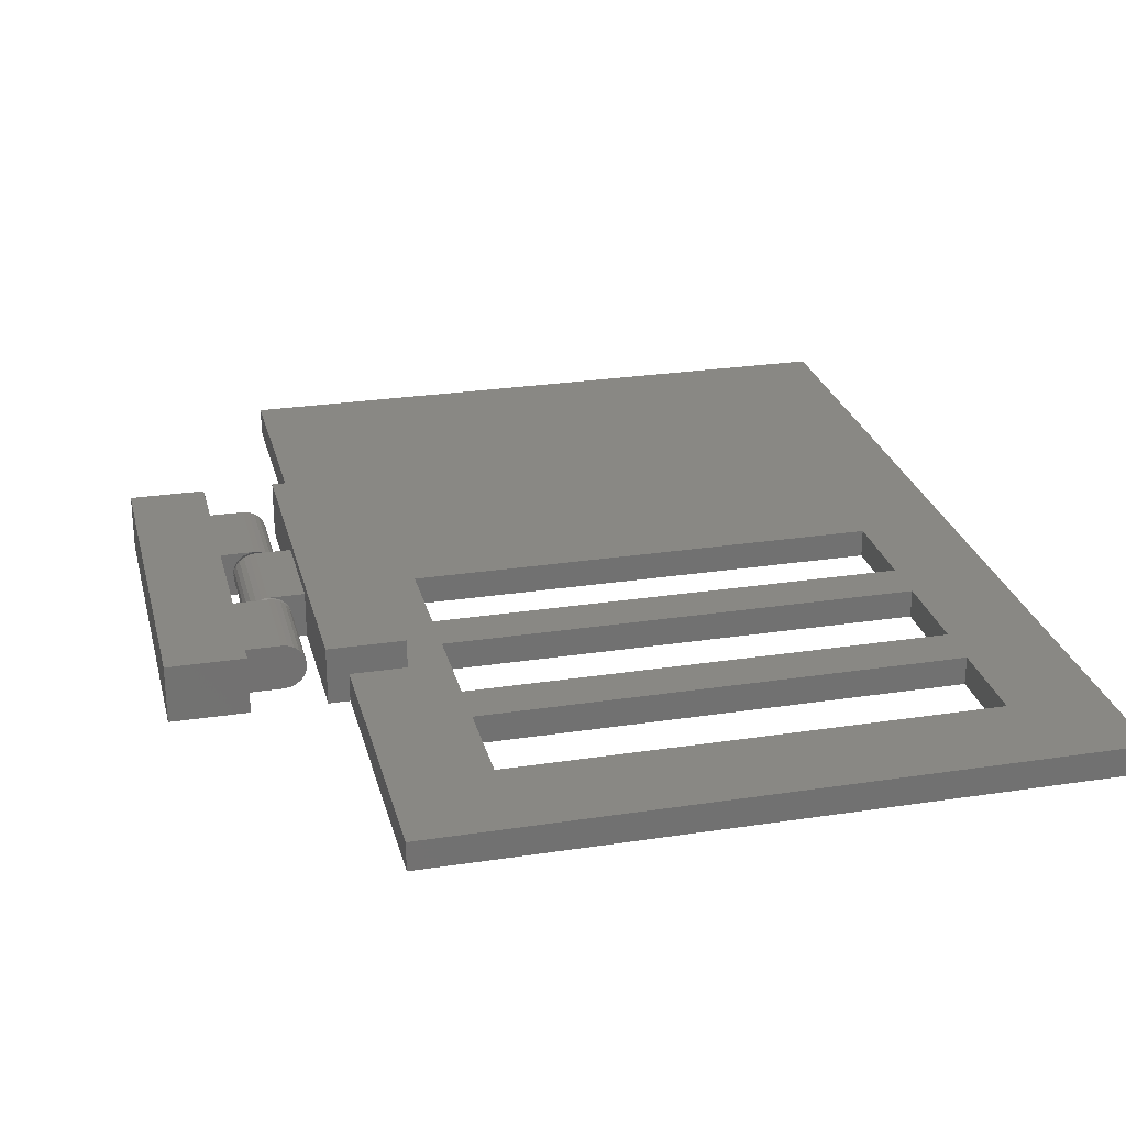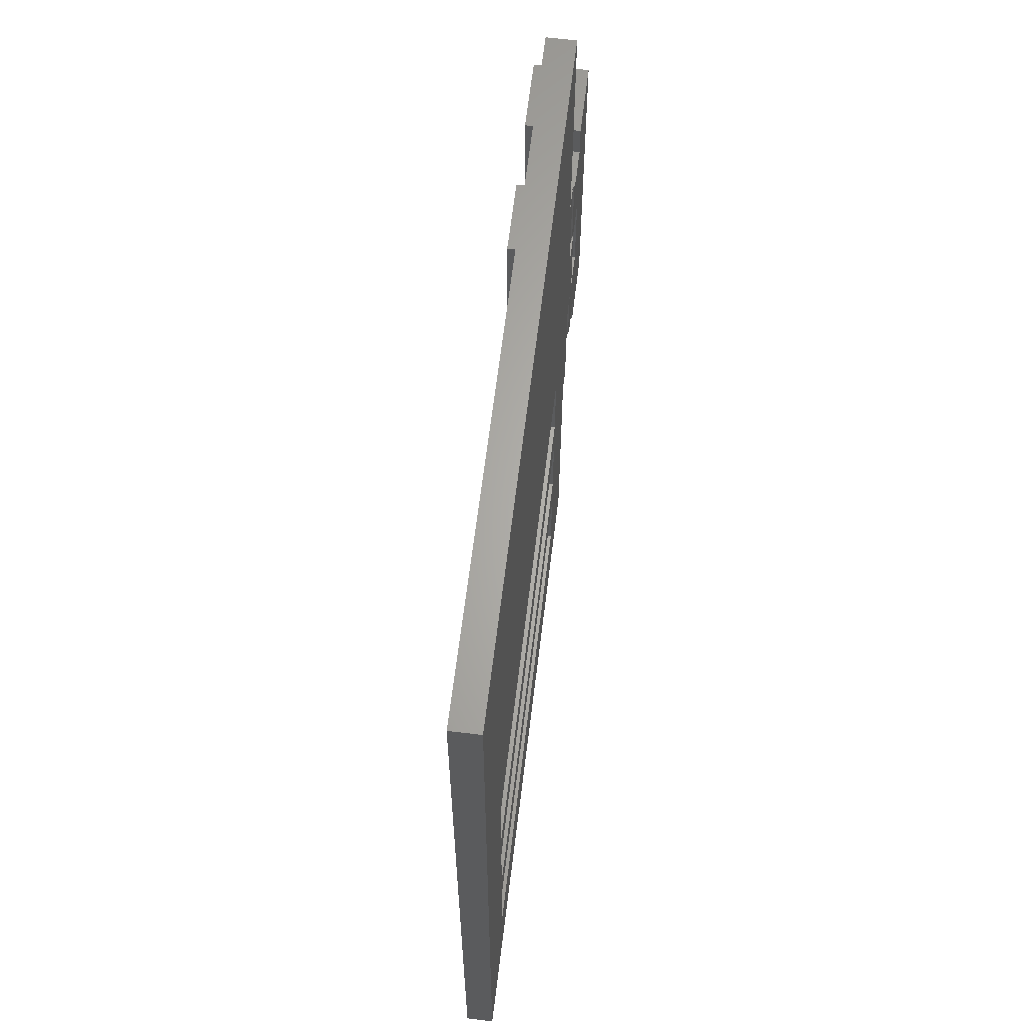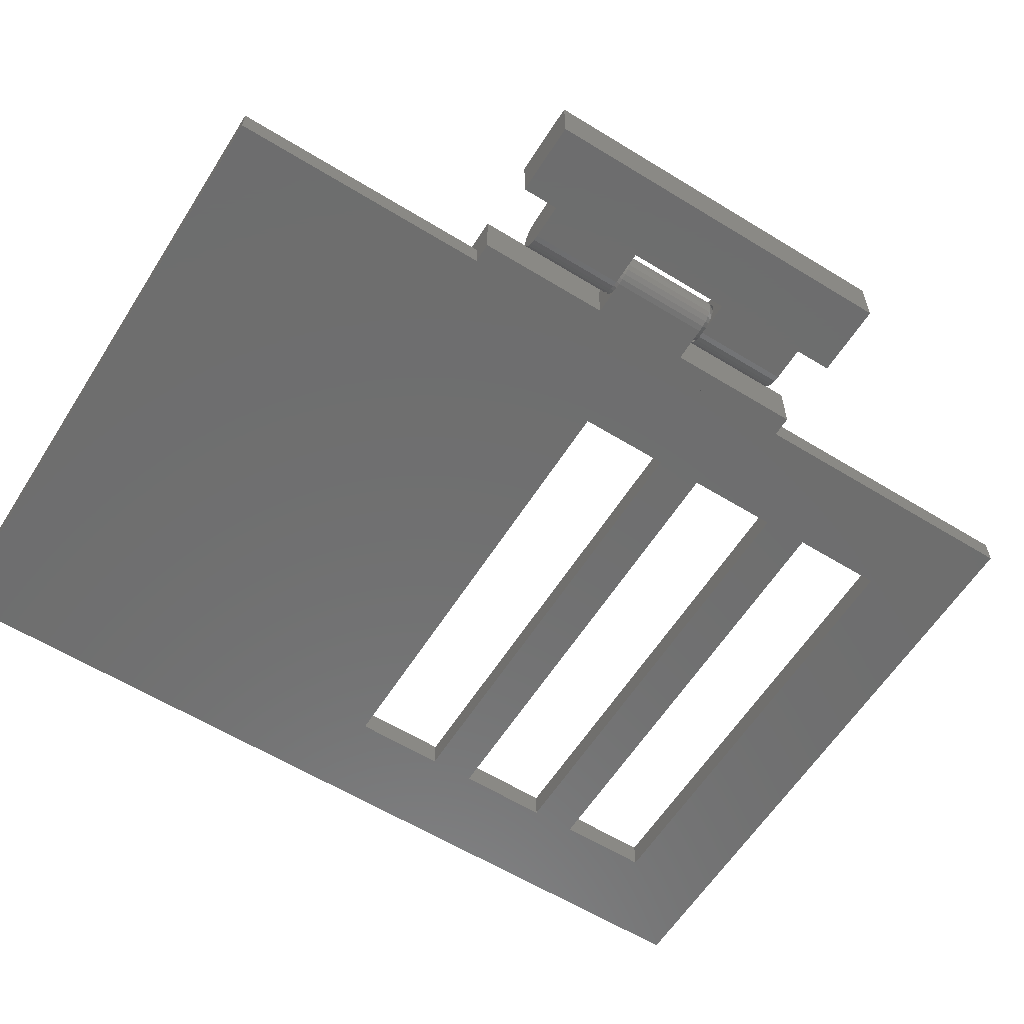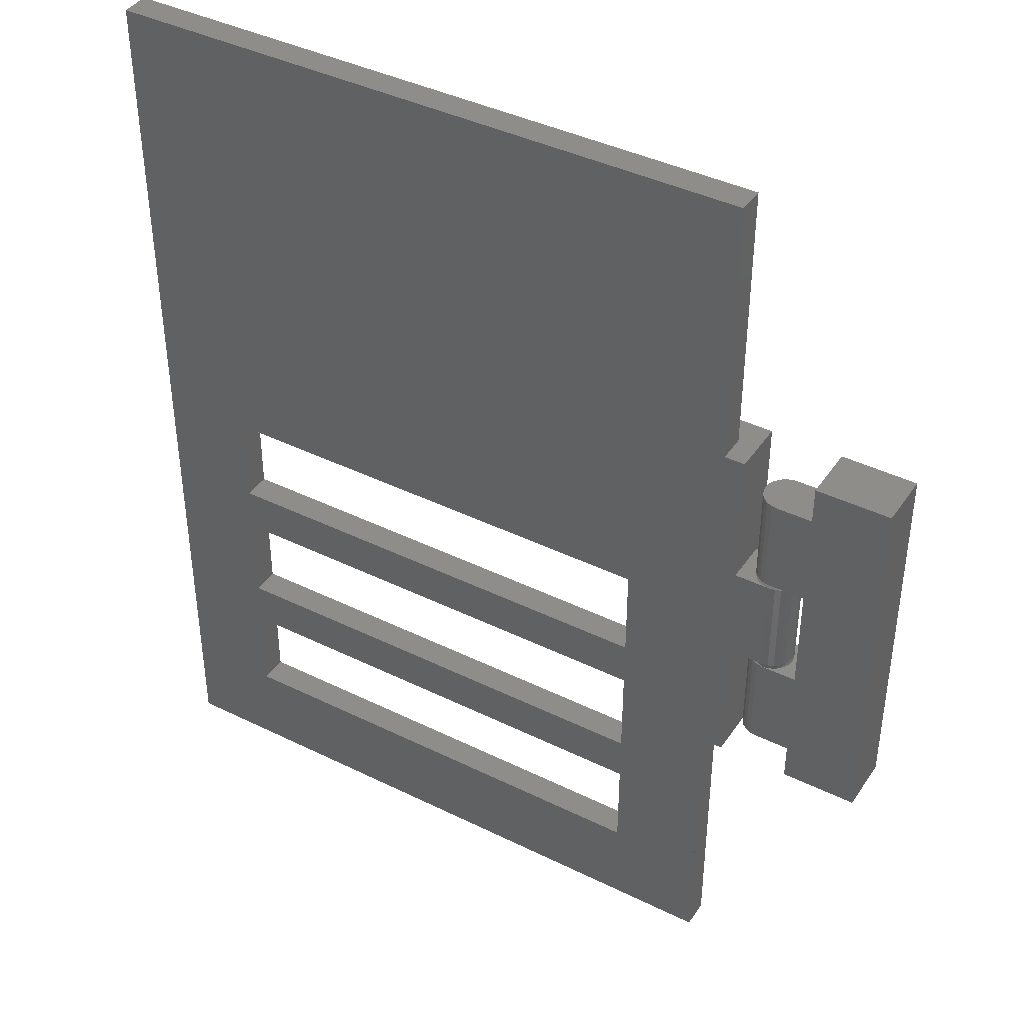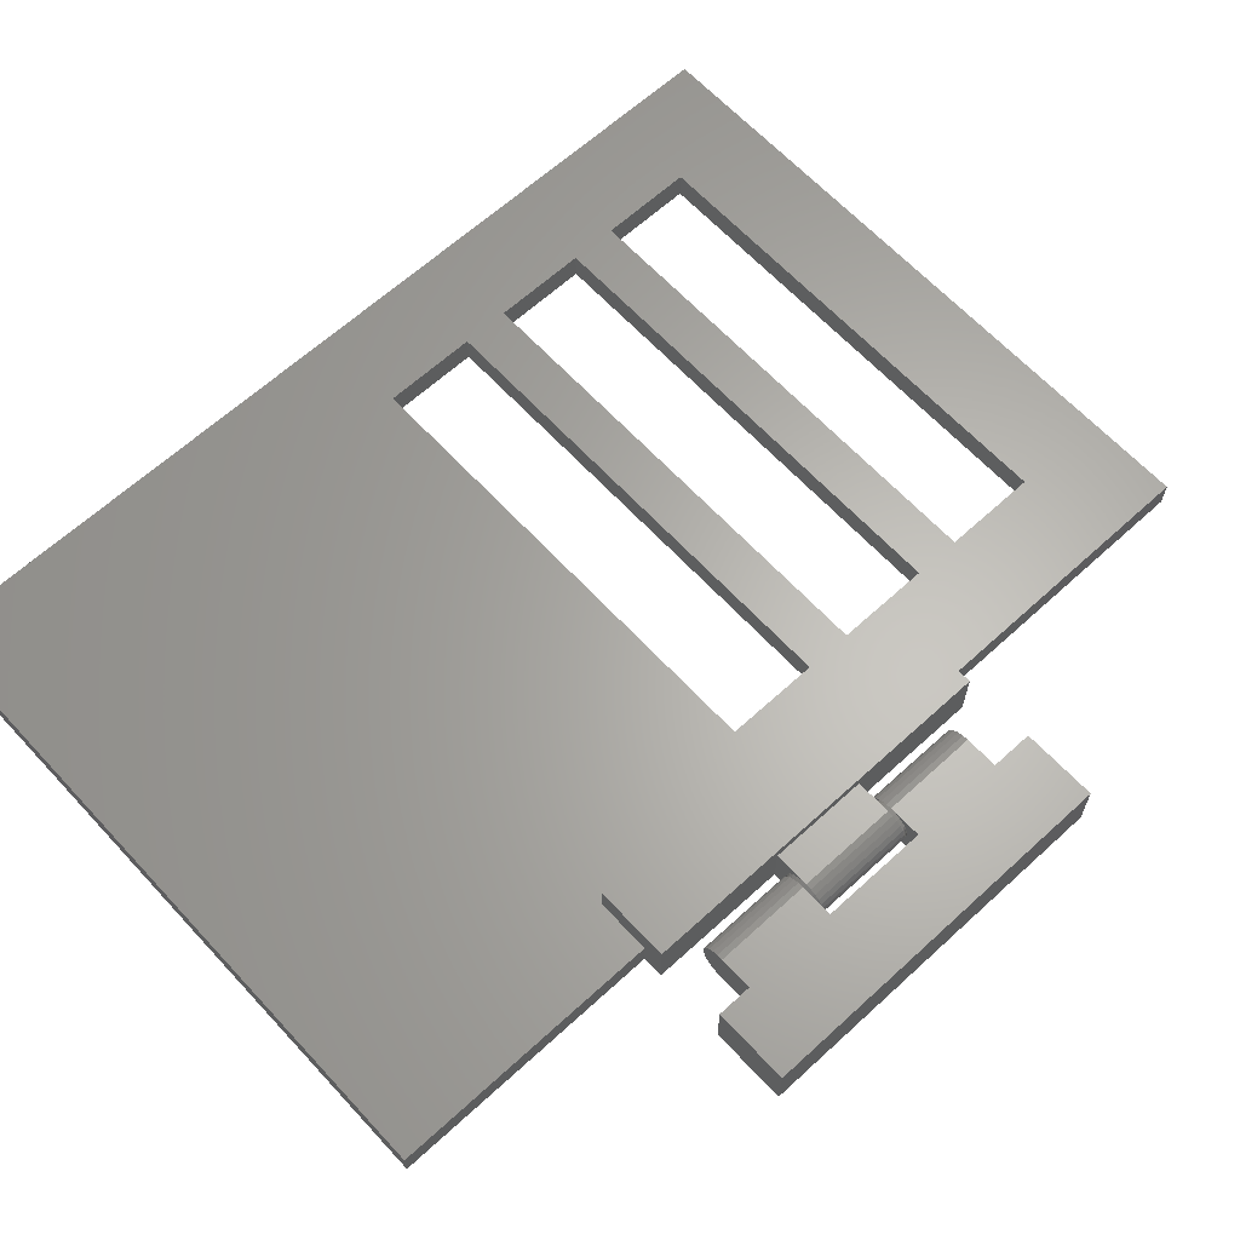
<metadata>
{"format":"stl","ext":"stl","renderer":"f3d","projection":"perspective","resolution":1024,"background":"white","views":[{"elev":26.2,"azim":-13.6,"up":"+Z"},{"elev":64.6,"azim":97.0,"up":"+Y"},{"elev":-60.0,"azim":-122.2,"up":"+Z"},{"elev":40.9,"azim":-149.0,"up":"+Y"},{"elev":64.1,"azim":-132.7,"up":"+Z"}]}
</metadata>
<code>
# stl→obj: 216 verts, 454 faces
v -22.34 -11.25 1.334
v -22.27 -11.25 1.8
v -22.34 -11.25 2.266
v -22.8 -11.25 3.073
v -22.52 -11.25 2.7
v -23.18 -11.25 3.359
v -23.61 -11.25 3.539
v -24.07 -11.25 3.6
v -26.93 -11.25 3.6
v -26.93 -11.25 3.331e-16
v -24.07 -11.25 5.551e-16
v -23.61 -11.25 0.06133
v -23.18 -11.25 0.2412
v -22.8 -11.25 0.5272
v -22.52 -11.25 0.9
v -22.27 -3.55 1.8
v -22.34 -3.55 2.266
v -22.34 -3.55 1.334
v -22.52 -3.55 0.9
v -22.8 -3.55 0.5272
v -23.18 -3.55 0.2412
v -23.61 -3.55 0.06133
v -24.07 -3.55 5.551e-16
v -26.93 -3.55 3.331e-16
v -26.93 -3.55 3.6
v -26.93 15.75 4.5
v -26.93 -14.25 4.5
v -26.93 12.75 3.6
v -26.93 12.75 3.331e-16
v -26.93 15.75 3.331e-16
v -26.93 -14.25 3.331e-16
v -26.93 5.05 3.331e-16
v -26.93 5.05 3.6
v -24.07 -3.55 3.6
v -23.61 -3.55 3.539
v -23.18 -3.55 3.359
v -22.8 -3.55 3.073
v -22.52 -3.55 2.7
v -22.35 -3.55 2.263
v -22.29 -3.55 1.8
v -22.35 -3.55 1.337
v -22.52 -3.55 0.905
v -22.81 -3.55 0.5343
v -23.18 -3.55 0.2498
v -23.61 -3.55 0.07099
v -24.54 -3.55 0.07099
v -25.63 -3.55 2.695
v -24.07 -3.55 3.59
v -23.61 -3.55 3.529
v -23.18 -3.55 3.35
v -22.81 -3.55 3.066
v -22.52 -3.55 2.695
v -24.54 -3.55 3.529
v -24.97 -3.55 3.35
v -25.34 -3.55 0.5343
v -25.63 -3.55 0.905
v -25.86 -3.55 1.8
v -25.8 -3.55 2.263
v -25.34 -3.55 3.066
v -25.8 -3.55 1.337
v -24.07 -3.55 0.01
v -24.97 -3.55 0.2498
v -32.92 15.75 0
v -32.92 15.75 4.5
v -32.92 -14.25 0
v -32.92 -14.25 4.5
v -24.07 5.05 3.6
v -24.07 12.75 3.6
v -22.29 5.05 1.8
v -22.27 5.05 1.8
v -22.34 5.05 2.266
v -22.35 5.05 1.337
v -22.52 5.05 0.905
v -22.34 5.05 1.334
v -24.54 5.05 3.529
v -24.07 5.05 3.59
v -23.61 5.05 0.07099
v -24.07 5.05 0.01
v -24.07 5.05 5.551e-16
v -22.81 5.05 0.5343
v -22.8 5.05 0.5272
v -24.97 5.05 0.2498
v -25.34 5.05 0.5343
v -22.52 5.05 0.9
v -23.18 5.05 0.2412
v -23.18 5.05 0.2498
v -23.61 5.05 0.06133
v -24.54 5.05 0.07099
v -25.63 5.05 2.695
v -25.34 5.05 3.066
v -25.63 5.05 0.905
v -25.8 5.05 1.337
v -25.86 5.05 1.8
v -25.8 5.05 2.263
v -23.61 5.05 3.529
v -24.97 5.05 3.35
v -23.61 5.05 3.539
v -23.18 5.05 3.35
v -23.18 5.05 3.359
v -22.81 5.05 3.066
v -22.8 5.05 3.073
v -22.52 5.05 2.695
v -22.52 5.05 2.7
v -22.35 5.05 2.263
v -24.07 12.75 5.551e-16
v -22.27 12.75 1.8
v -22.34 12.75 1.334
v -22.34 12.75 2.266
v -22.52 12.75 0.9
v -22.8 12.75 0.5272
v -23.18 12.75 0.2412
v -23.61 12.75 0.06133
v -23.61 12.75 3.539
v -23.18 12.75 3.359
v -22.8 12.75 3.073
v -22.52 12.75 2.7
v -24.07 -6.235 1.8
v -24.07 7.735 1.8
v -21.23 4.75 6.661e-16
v -21.23 -3.25 6.661e-16
v -24.07 -3.25 5.551e-16
v -24.07 4.75 5.551e-16
v -22.27 -3.25 1.8
v -21.23 -3.25 3.6
v -24.07 -3.25 3.6
v -23.61 -3.25 3.539
v -23.18 -3.25 3.359
v -22.8 -3.25 3.073
v -22.52 -3.25 2.7
v -22.34 -3.25 2.266
v -22.34 -3.25 1.334
v -22.52 -3.25 0.9
v -22.8 -3.25 0.5272
v -23.18 -3.25 0.2412
v -23.61 -3.25 0.06133
v -21.23 4.75 3.6
v -24.54 4.75 0.06133
v -24.98 4.75 0.2412
v -25.35 4.75 0.5272
v -25.63 4.75 0.9
v -25.81 4.75 1.334
v -25.88 4.75 1.8
v -25.81 4.75 2.266
v -25.63 4.75 2.7
v -25.35 4.75 3.073
v -24.98 4.75 3.359
v -24.54 4.75 3.539
v -24.07 4.75 3.6
v -24.54 -3.25 0.06133
v -24.07 -5.95 1.8
v -24.54 -3.25 3.539
v -24.98 -3.25 3.359
v -25.35 -3.25 3.073
v -25.63 -3.25 2.7
v -25.81 -3.25 2.266
v -25.88 -3.25 1.8
v -25.81 -3.25 1.334
v -25.63 -3.25 0.9
v -25.35 -3.25 0.5272
v -24.98 -3.25 0.2412
v -22.34 4.75 1.334
v -22.27 4.75 1.8
v -22.34 4.75 2.266
v -22.8 4.75 3.073
v -22.52 4.75 2.7
v -23.18 4.75 3.359
v -23.61 4.75 3.539
v -23.61 4.75 0.06133
v -23.18 4.75 0.2412
v -22.8 4.75 0.5272
v -22.52 4.75 0.9
v -24.07 7.45 1.8
v 32.92 -37.5 3.997e-15
v 32.92 -37.5 2.25
v -19.57 -37.5 2.25
v -19.57 -37.5 7.772e-16
v -19.57 15.75 2.25
v 32.92 37.5 2.25
v -19.57 37.5 2.25
v -15.22 15.75 2.25
v -12.07 0 2.25
v 25.43 -22.5 2.25
v 25.43 -30 2.25
v -12.07 -7.5 2.25
v -12.07 -11.25 2.25
v 25.43 -7.5 2.25
v -12.07 -22.5 2.25
v -15.22 -14.25 2.25
v 25.43 -18.75 2.25
v 25.43 -11.25 2.25
v -12.07 -30 2.25
v -12.07 -18.75 2.25
v 25.43 0 2.25
v -19.57 -14.25 2.25
v 32.92 37.5 3.997e-15
v 25.43 -30 3.553e-15
v -12.07 -22.5 1.221e-15
v -12.07 -30 1.221e-15
v 25.43 -22.5 3.553e-15
v -19.57 37.5 7.772e-16
v -12.07 -7.5 1.221e-15
v 25.43 -7.5 3.553e-15
v -12.07 -11.25 1.221e-15
v 25.43 -18.75 3.553e-15
v -12.07 -18.75 1.221e-15
v 25.43 -11.25 3.553e-15
v 25.43 0 3.553e-15
v -12.07 0 1.221e-15
v -19.57 -14.25 7.772e-16
v -19.57 15.75 7.772e-16
v -15.22 -14.25 4.5
v -21.23 -14.25 6.661e-16
v -21.23 -14.25 4.5
v -15.22 15.75 4.5
v -21.23 15.75 6.661e-16
v -21.23 15.75 4.5
f 1 2 3
f 4 1 5
f 5 1 3
f 6 1 4
f 7 1 6
f 8 1 7
f 9 1 8
f 10 1 9
f 11 1 10
f 12 1 11
f 13 1 12
f 14 1 13
f 15 1 14
f 3 2 16
f 17 3 16
f 16 2 1
f 18 16 1
f 18 1 15
f 19 18 15
f 19 15 14
f 20 19 14
f 20 14 13
f 21 20 13
f 21 13 12
f 22 21 12
f 22 12 11
f 23 22 11
f 23 11 10
f 24 23 10
f 25 26 27
f 28 29 30
f 31 9 27
f 32 33 25
f 33 26 25
f 10 30 24
f 31 10 9
f 31 30 10
f 28 26 33
f 30 26 28
f 32 30 29
f 24 30 32
f 9 25 27
f 25 24 32
f 8 34 9
f 9 34 25
f 7 35 8
f 8 35 34
f 6 36 7
f 7 36 35
f 4 37 6
f 6 37 36
f 4 5 38
f 37 4 38
f 5 3 17
f 38 5 17
f 39 17 40
f 41 18 19
f 42 19 20
f 43 20 21
f 44 21 22
f 45 22 23
f 46 23 24
f 47 24 25
f 48 25 34
f 49 34 35
f 50 35 36
f 51 36 37
f 52 37 38
f 40 18 41
f 16 18 40
f 16 40 17
f 52 17 39
f 51 37 52
f 17 52 38
f 53 25 48
f 54 25 53
f 55 24 56
f 57 24 58
f 58 24 47
f 59 47 25
f 60 24 57
f 56 24 60
f 45 23 61
f 55 62 24
f 62 46 24
f 59 25 54
f 48 34 49
f 49 35 50
f 50 36 51
f 41 19 42
f 42 20 43
f 43 21 44
f 44 22 45
f 61 23 46
f 30 63 26
f 26 63 64
f 30 31 65
f 63 30 65
f 65 31 27
f 66 65 27
f 27 26 66
f 66 26 64
f 67 68 33
f 33 68 28
f 69 70 71
f 72 73 74
f 75 76 67
f 77 78 79
f 73 80 81
f 82 83 32
f 74 70 69
f 84 73 81
f 84 74 73
f 81 80 85
f 80 86 85
f 85 86 87
f 87 77 79
f 79 78 32
f 78 88 32
f 88 82 32
f 89 90 33
f 32 91 33
f 32 83 91
f 91 92 33
f 93 94 33
f 94 89 33
f 76 95 67
f 86 77 87
f 33 90 96
f 33 75 67
f 33 96 75
f 67 95 97
f 97 98 99
f 99 100 101
f 101 102 103
f 92 93 33
f 103 104 71
f 104 69 71
f 95 98 97
f 98 100 99
f 100 102 101
f 102 104 103
f 69 72 74
f 105 79 32
f 29 105 32
f 106 107 108
f 108 107 109
f 108 109 110
f 108 110 111
f 108 111 112
f 108 112 105
f 108 105 29
f 108 29 28
f 108 28 68
f 108 68 113
f 108 113 114
f 108 114 115
f 108 115 116
f 41 117 40
f 42 117 41
f 43 117 42
f 44 117 43
f 45 117 44
f 61 117 45
f 61 46 117
f 46 62 117
f 62 55 117
f 55 56 117
f 56 60 117
f 60 57 117
f 57 58 117
f 58 47 117
f 47 59 117
f 59 54 117
f 54 53 117
f 53 48 117
f 117 48 49
f 117 49 50
f 117 50 51
f 117 51 52
f 117 52 39
f 117 39 40
f 65 66 63
f 63 66 64
f 97 113 67
f 67 113 68
f 106 70 74
f 107 106 74
f 107 74 84
f 109 107 84
f 109 84 81
f 110 109 81
f 110 81 85
f 111 110 85
f 111 85 87
f 112 111 87
f 112 87 79
f 105 112 79
f 99 114 97
f 97 114 113
f 101 115 99
f 99 115 114
f 101 103 116
f 115 101 116
f 103 71 108
f 116 103 108
f 71 70 106
f 108 71 106
f 118 72 69
f 104 118 69
f 102 118 104
f 100 118 102
f 98 118 100
f 95 118 98
f 76 118 95
f 75 118 76
f 75 96 118
f 96 90 118
f 90 89 118
f 89 94 118
f 94 93 118
f 93 92 118
f 92 91 118
f 91 83 118
f 83 82 118
f 82 88 118
f 118 88 78
f 118 78 77
f 118 77 86
f 118 86 80
f 118 80 73
f 118 73 72
f 119 120 121
f 122 119 121
f 123 120 124
f 125 126 124
f 126 127 124
f 127 128 124
f 128 129 124
f 129 130 124
f 131 120 123
f 132 120 131
f 133 120 132
f 134 120 133
f 135 120 134
f 121 120 135
f 130 123 124
f 124 120 119
f 136 124 119
f 119 122 136
f 136 122 137
f 136 137 138
f 136 138 139
f 136 139 140
f 136 140 141
f 136 141 142
f 136 142 143
f 136 143 144
f 136 144 145
f 136 145 146
f 136 146 147
f 136 147 148
f 122 121 149
f 137 122 149
f 121 150 149
f 121 135 150
f 135 134 150
f 134 133 150
f 133 132 150
f 132 131 150
f 131 123 150
f 150 123 130
f 150 130 129
f 150 129 128
f 150 128 127
f 150 127 126
f 150 126 125
f 124 136 125
f 125 136 148
f 151 150 125
f 125 148 151
f 151 148 147
f 151 147 152
f 152 147 146
f 152 146 153
f 153 146 145
f 153 145 154
f 154 145 144
f 154 144 155
f 155 144 143
f 155 143 156
f 156 143 142
f 157 156 141
f 141 156 142
f 158 157 140
f 140 157 141
f 159 158 139
f 139 158 140
f 138 160 159
f 139 138 159
f 137 149 160
f 138 137 160
f 149 150 160
f 160 150 159
f 159 150 158
f 158 150 157
f 157 150 156
f 156 150 155
f 155 150 154
f 154 150 153
f 153 150 152
f 152 150 151
f 161 162 163
f 164 161 165
f 165 161 163
f 166 161 164
f 167 161 166
f 148 161 167
f 147 161 148
f 146 161 147
f 145 161 146
f 144 161 145
f 143 161 144
f 142 161 143
f 141 161 142
f 140 161 141
f 139 161 140
f 138 161 139
f 137 161 138
f 122 161 137
f 168 161 122
f 169 161 168
f 170 161 169
f 171 161 170
f 163 162 172
f 172 162 161
f 172 161 171
f 172 171 170
f 172 170 169
f 172 169 168
f 172 168 122
f 172 122 137
f 138 172 137
f 139 172 138
f 140 172 139
f 141 172 140
f 142 172 141
f 143 172 142
f 144 172 143
f 145 172 144
f 146 172 145
f 147 172 146
f 147 148 172
f 148 167 172
f 167 166 172
f 166 164 172
f 164 165 172
f 165 163 172
f 173 174 175
f 176 173 175
f 177 178 179
f 180 178 177
f 181 178 180
f 174 178 182
f 174 182 183
f 174 183 175
f 184 185 186
f 175 187 188
f 182 178 189
f 178 190 189
f 191 175 183
f 187 192 188
f 192 185 188
f 190 178 186
f 193 178 181
f 178 193 186
f 190 186 185
f 188 184 180
f 184 181 180
f 194 175 188
f 192 187 189
f 184 188 185
f 182 189 187
f 187 175 191
f 178 174 173
f 195 178 173
f 196 173 176
f 197 198 176
f 195 173 196
f 195 196 199
f 200 197 176
f 201 202 203
f 195 199 204
f 205 204 197
f 195 204 206
f 200 205 197
f 200 203 205
f 195 206 202
f 195 202 207
f 200 195 208
f 200 201 203
f 200 208 201
f 198 196 176
f 206 203 202
f 207 208 195
f 199 197 204
f 175 194 176
f 176 194 209
f 176 209 210
f 210 177 179
f 210 179 200
f 210 200 176
f 194 188 211
f 212 194 213
f 213 194 211
f 209 194 212
f 211 188 180
f 214 211 180
f 180 177 214
f 215 177 210
f 216 177 215
f 214 177 216
f 178 195 179
f 179 195 200
f 187 197 199
f 182 187 199
f 199 196 182
f 182 196 183
f 198 197 187
f 191 198 187
f 198 191 196
f 196 191 183
f 185 203 206
f 190 185 206
f 206 204 190
f 190 204 189
f 205 203 185
f 192 205 185
f 205 192 204
f 204 192 189
f 181 208 207
f 193 181 207
f 207 202 193
f 193 202 186
f 201 208 181
f 184 201 181
f 201 184 202
f 202 184 186
f 215 210 209
f 212 215 209
f 212 213 215
f 215 213 216
f 211 214 213
f 213 214 216

</code>
